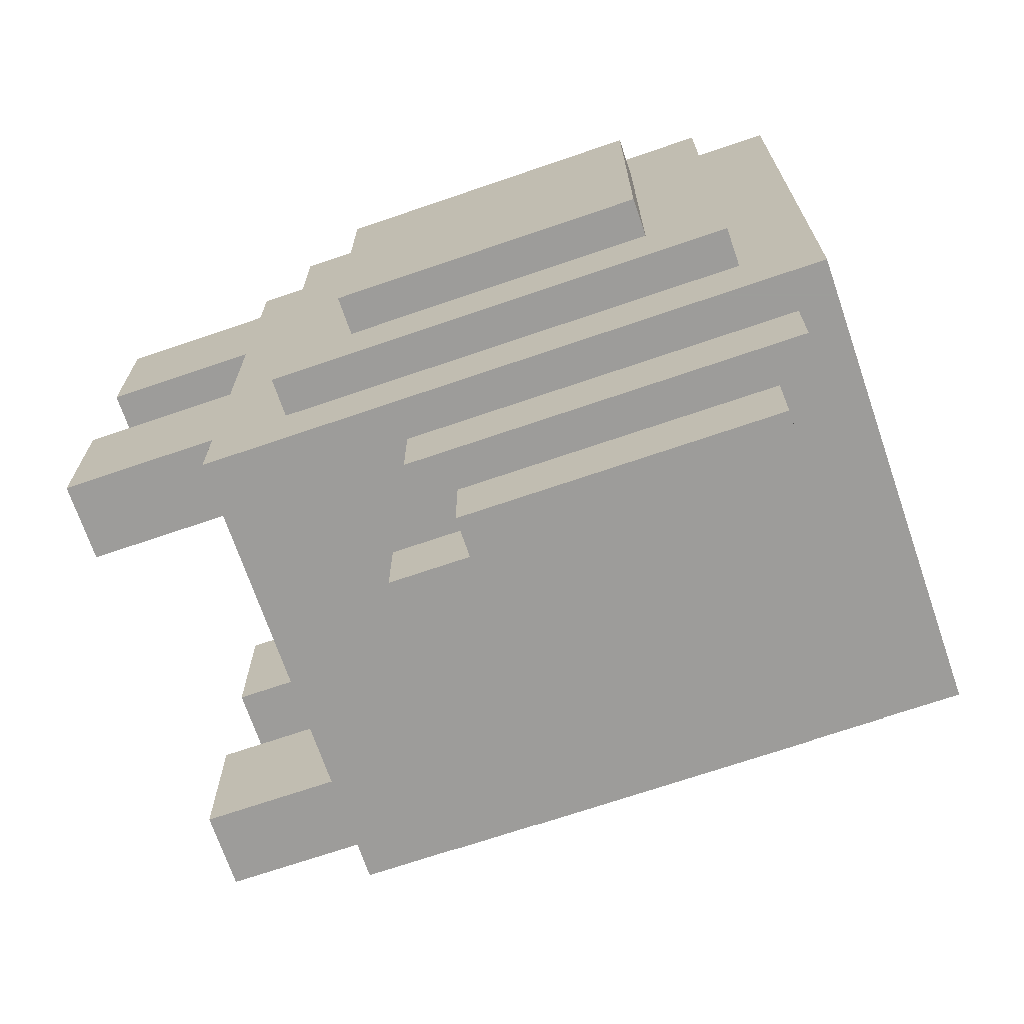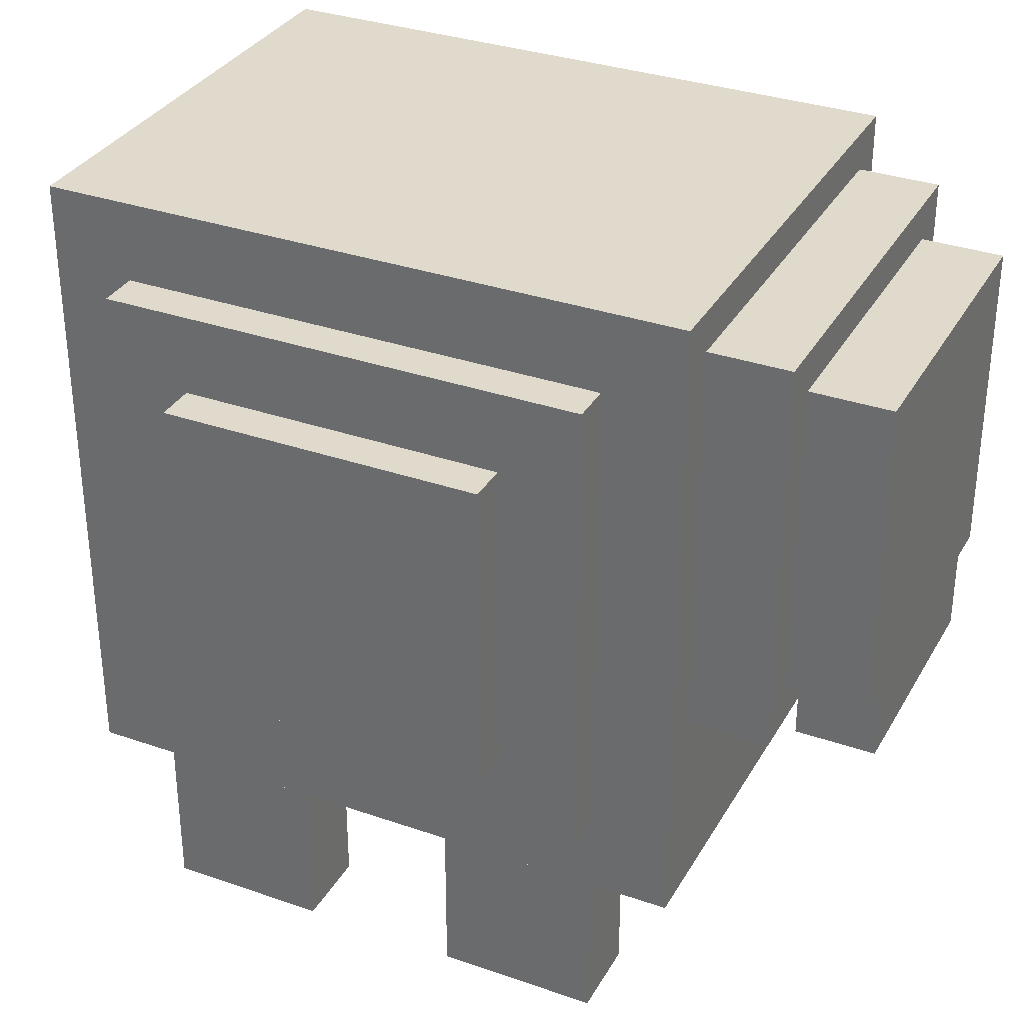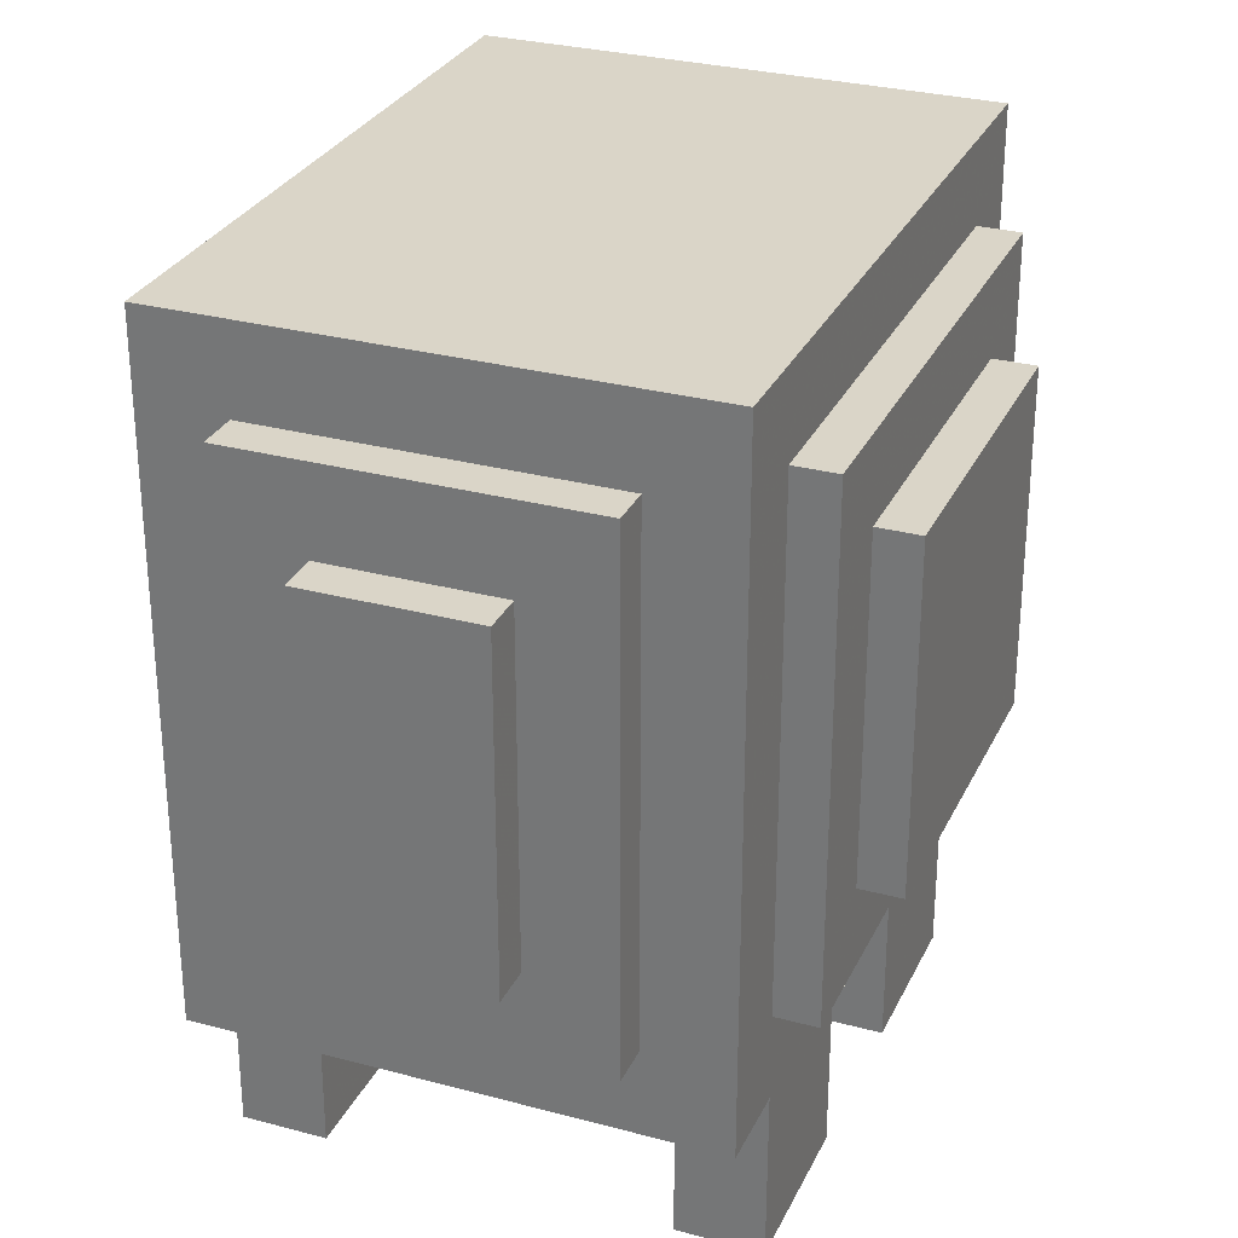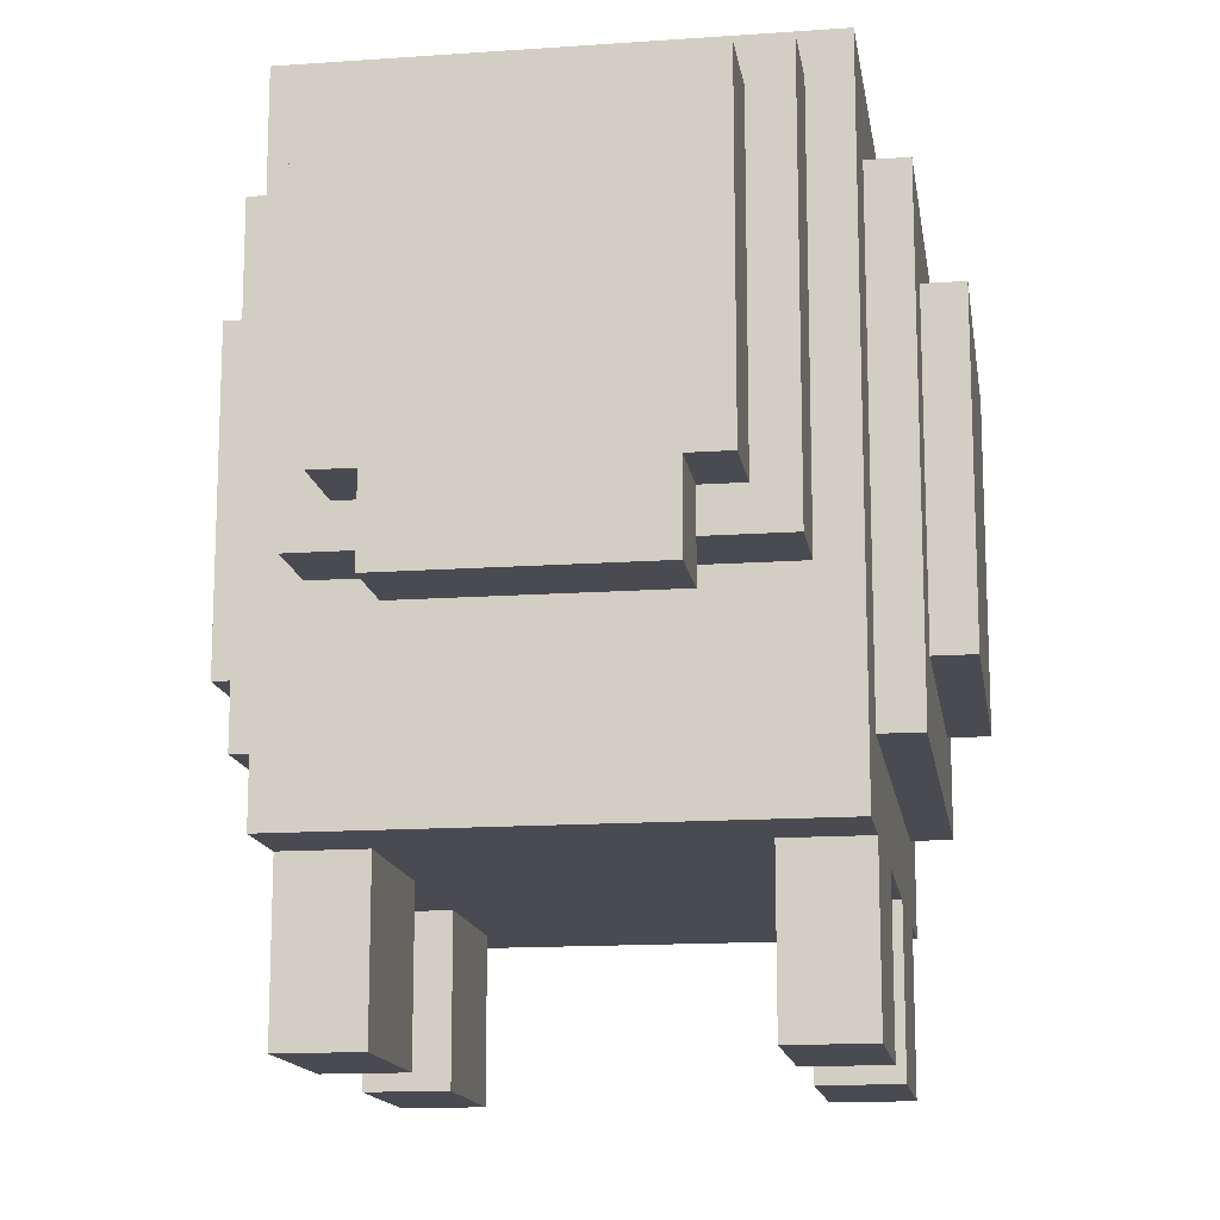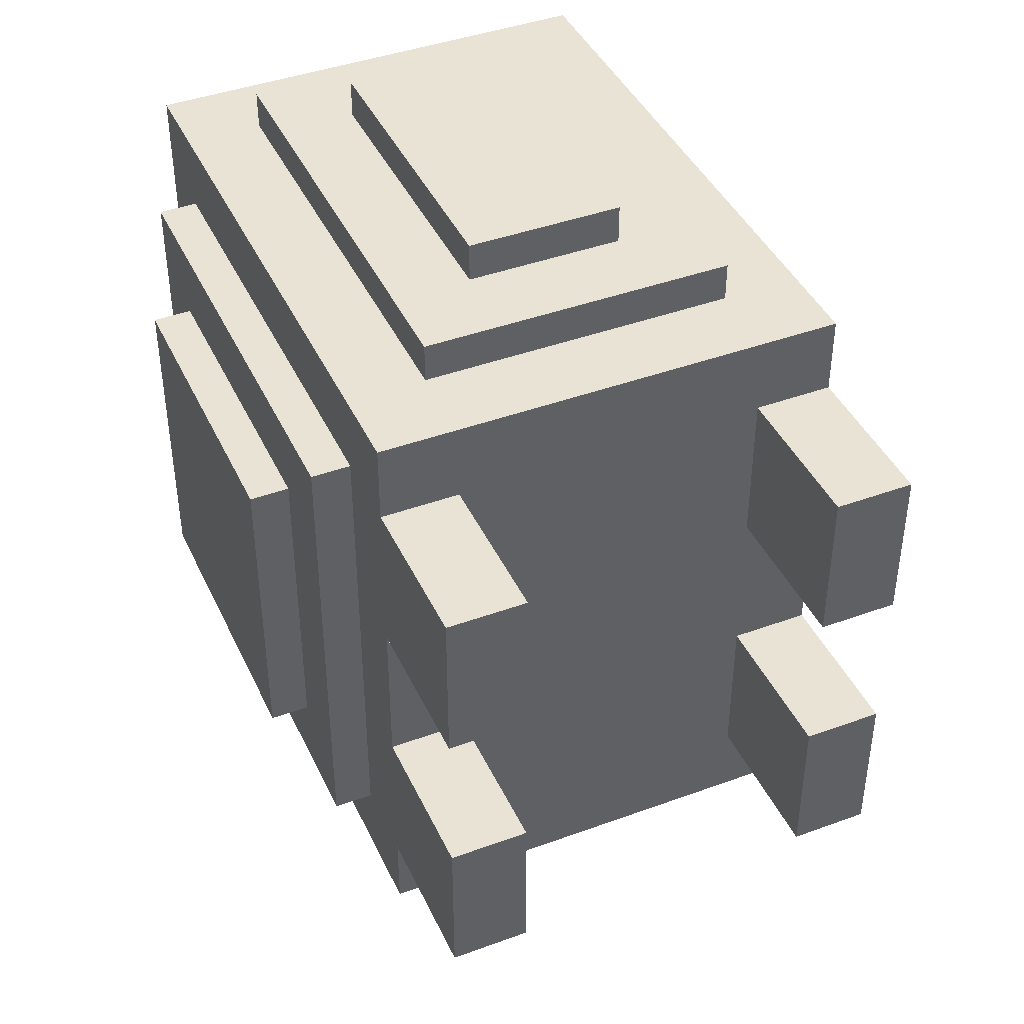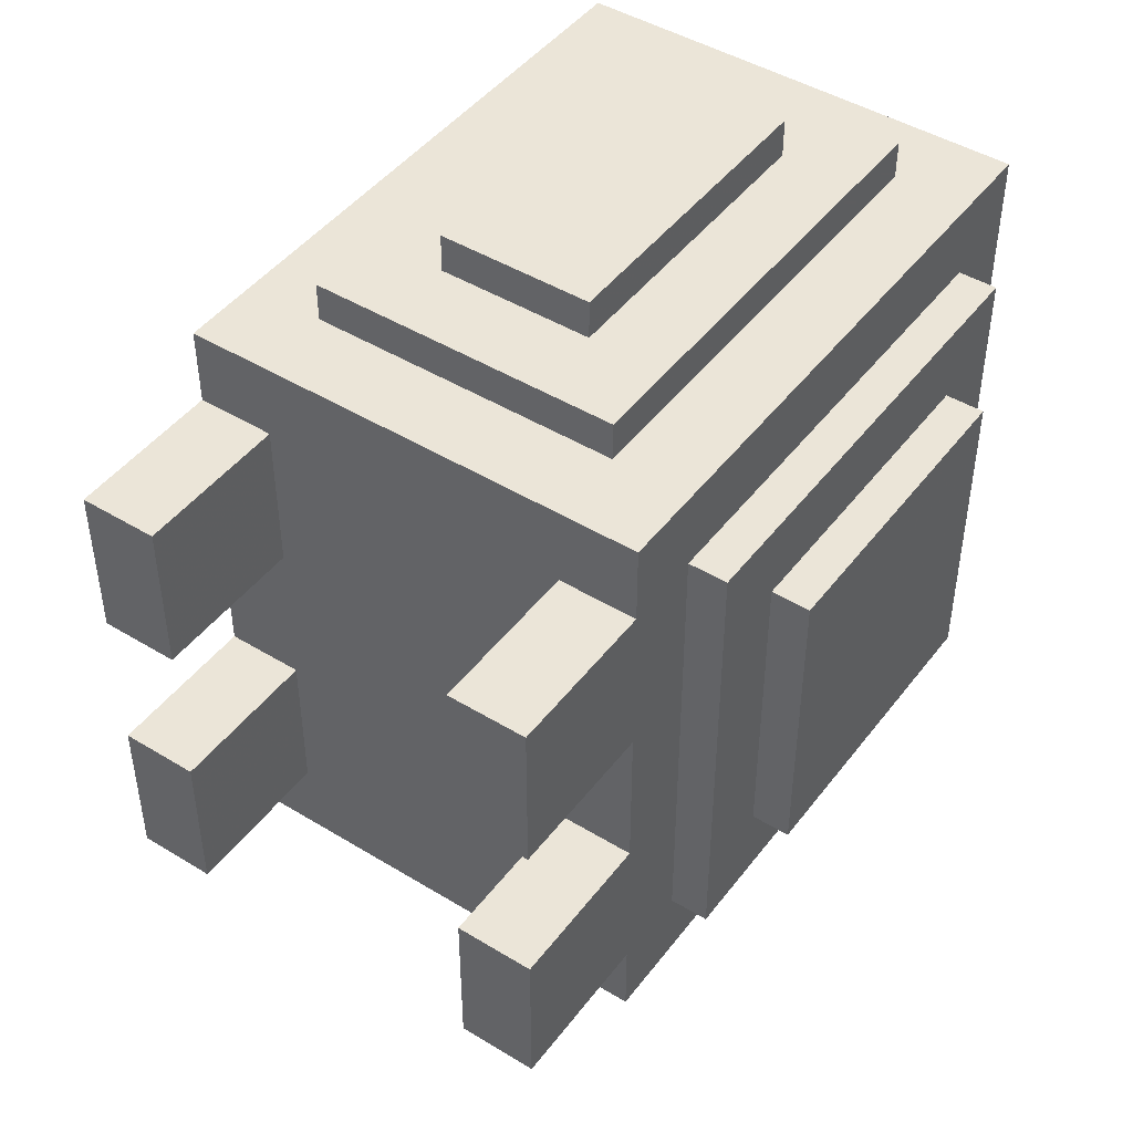
<metadata>
{"format":"obj","ext":"obj","renderer":"f3d","projection":"perspective","resolution":1024,"background":"white","views":[{"elev":-70.3,"azim":108.9,"up":"+Z"},{"elev":33.1,"azim":115.6,"up":"+Y"},{"elev":29.3,"azim":21.7,"up":"+Y"},{"elev":-14.5,"azim":-171.3,"up":"+Y"},{"elev":42.2,"azim":-23.7,"up":"+Z"},{"elev":45.8,"azim":35.0,"up":"+Z"}]}
</metadata>
<code>
o nose
v 0.125 -0.3125 -0.3125
v -0.125 -0.3125 -0.3125
v -0.125 -0.0625 -0.3125
v 0.125 -0.0625 -0.3125
v -0.125 -0.3125 -0.25
v 0.125 -0.3125 -0.25
v 0.125 -0.0625 -0.25
v -0.125 -0.0625 -0.25
f 1 2 3 4
f 5 6 7 8
f 4 3 8 7
f 6 5 2 1
f 6 1 4 7
f 2 5 8 3
o leg1
v 0.1875 -0.625 0.125
v 0.125 -0.625 0.125
v 0.125 -0.5 0.125
v 0.1875 -0.5 0.125
v 0.125 -0.625 0.25
v 0.1875 -0.625 0.25
v 0.1875 -0.5 0.25
v 0.125 -0.5 0.25
f 9 10 11 12
f 13 14 15 16
f 12 11 16 15
f 14 13 10 9
f 14 9 12 15
f 10 13 16 11
o leg2
v -0.125 -0.625 0.125
v -0.1875 -0.625 0.125
v -0.1875 -0.5 0.125
v -0.125 -0.5 0.125
v -0.1875 -0.625 0.25
v -0.125 -0.625 0.25
v -0.125 -0.5 0.25
v -0.1875 -0.5 0.25
f 17 18 19 20
f 21 22 23 24
f 20 19 24 23
f 22 21 18 17
f 22 17 20 23
f 18 21 24 19
o sideMiddleRight
v -0.1562 -0.4375 -0.125
v -0.2188 -0.4375 -0.125
v -0.2188 -0.0625 -0.125
v -0.1562 -0.0625 -0.125
v -0.2188 -0.4375 0.25
v -0.1562 -0.4375 0.25
v -0.1562 -0.0625 0.25
v -0.2188 -0.0625 0.25
f 25 26 27 28
f 29 30 31 32
f 28 27 32 31
f 30 29 26 25
f 30 25 28 31
f 26 29 32 27
o leg3
v 0.1875 -0.625 -0.125
v 0.125 -0.625 -0.125
v 0.125 -0.5 -0.125
v 0.1875 -0.5 -0.125
v 0.125 -0.625 0
v 0.1875 -0.625 0
v 0.1875 -0.5 0
v 0.125 -0.5 0
f 33 34 35 36
f 37 38 39 40
f 36 35 40 39
f 38 37 34 33
f 38 33 36 39
f 34 37 40 35
o sideFarthestLeft
v 0.25 -0.375 -0.0625
v 0.1875 -0.375 -0.0625
v 0.1875 -0.125 -0.0625
v 0.25 -0.125 -0.0625
v 0.1875 -0.375 0.1875
v 0.25 -0.375 0.1875
v 0.25 -0.125 0.1875
v 0.1875 -0.125 0.1875
f 41 42 43 44
f 45 46 47 48
f 44 43 48 47
f 46 45 42 41
f 46 41 44 47
f 42 45 48 43
o leg4
v -0.125 -0.625 -0.125
v -0.1875 -0.625 -0.125
v -0.1875 -0.5 -0.125
v -0.125 -0.5 -0.125
v -0.1875 -0.625 0
v -0.125 -0.625 0
v -0.125 -0.5 0
v -0.1875 -0.5 0
f 49 50 51 52
f 53 54 55 56
f 52 51 56 55
f 54 53 50 49
f 54 49 52 55
f 50 53 56 51
o nosePart2
v 0.09375 -0.375 -0.3125
v -0.09375 -0.375 -0.3125
v -0.09375 -0.3125 -0.3125
v 0.09375 -0.3125 -0.3125
v -0.09375 -0.375 -0.25
v 0.09375 -0.375 -0.25
v 0.09375 -0.3125 -0.25
v -0.09375 -0.3125 -0.25
f 57 58 59 60
f 61 62 63 64
f 60 59 64 63
f 62 61 58 57
f 62 57 60 63
f 58 61 64 59
o backMiddle
v 0.125 -0.4375 0.2812
v -0.125 -0.4375 0.2812
v -0.125 -0.0625 0.2812
v 0.125 -0.0625 0.2812
v -0.125 -0.4375 0.3438
v 0.125 -0.4375 0.3438
v 0.125 -0.0625 0.3438
v -0.125 -0.0625 0.3438
f 65 66 67 68
f 69 70 71 72
f 68 67 72 71
f 70 69 66 65
f 70 65 68 71
f 66 69 72 67
o body
v 0.1875 -0.5 -0.1875
v -0.1875 -0.5 -0.1875
v -0.1875 0 -0.1875
v 0.1875 -0 -0.1875
v -0.1875 -0.5 0.3125
v 0.1875 -0.5 0.3125
v 0.1875 -0 0.3125
v -0.1875 0 0.3125
f 73 74 75 76
f 77 78 79 80
f 76 75 80 79
f 78 77 74 73
f 78 73 76 79
f 74 77 80 75
o face
v 0.1562 -0.3438 -0.25
v -0.1562 -0.3438 -0.25
v -0.1562 -0.03125 -0.25
v 0.1562 -0.03125 -0.25
v -0.1562 -0.3438 -0.1875
v 0.1562 -0.3438 -0.1875
v 0.1562 -0.03125 -0.1875
v -0.1562 -0.03125 -0.1875
f 81 82 83 84
f 85 86 87 88
f 84 83 88 87
f 86 85 82 81
f 86 81 84 87
f 82 85 88 83
o backFarthest
v 0.0625 -0.375 0.3125
v -0.0625 -0.375 0.3125
v -0.0625 -0.125 0.3125
v 0.0625 -0.125 0.3125
v -0.0625 -0.375 0.375
v 0.0625 -0.375 0.375
v 0.0625 -0.125 0.375
v -0.0625 -0.125 0.375
f 89 90 91 92
f 93 94 95 96
f 92 91 96 95
f 94 93 90 89
f 94 89 92 95
f 90 93 96 91
o sideFarthestRight
v -0.1875 -0.375 -0.0625
v -0.25 -0.375 -0.0625
v -0.25 -0.125 -0.0625
v -0.1875 -0.125 -0.0625
v -0.25 -0.375 0.1875
v -0.1875 -0.375 0.1875
v -0.1875 -0.125 0.1875
v -0.25 -0.125 0.1875
f 97 98 99 100
f 101 102 103 104
f 100 99 104 103
f 102 101 98 97
f 102 97 100 103
f 98 101 104 99
o sideMiddleLeft
v 0.2188 -0.4375 -0.125
v 0.1562 -0.4375 -0.125
v 0.1562 -0.0625 -0.125
v 0.2188 -0.0625 -0.125
v 0.1562 -0.4375 0.25
v 0.2188 -0.4375 0.25
v 0.2188 -0.0625 0.25
v 0.1562 -0.0625 0.25
f 105 106 107 108
f 109 110 111 112
f 108 107 112 111
f 110 109 106 105
f 110 105 108 111
f 106 109 112 107

</code>
